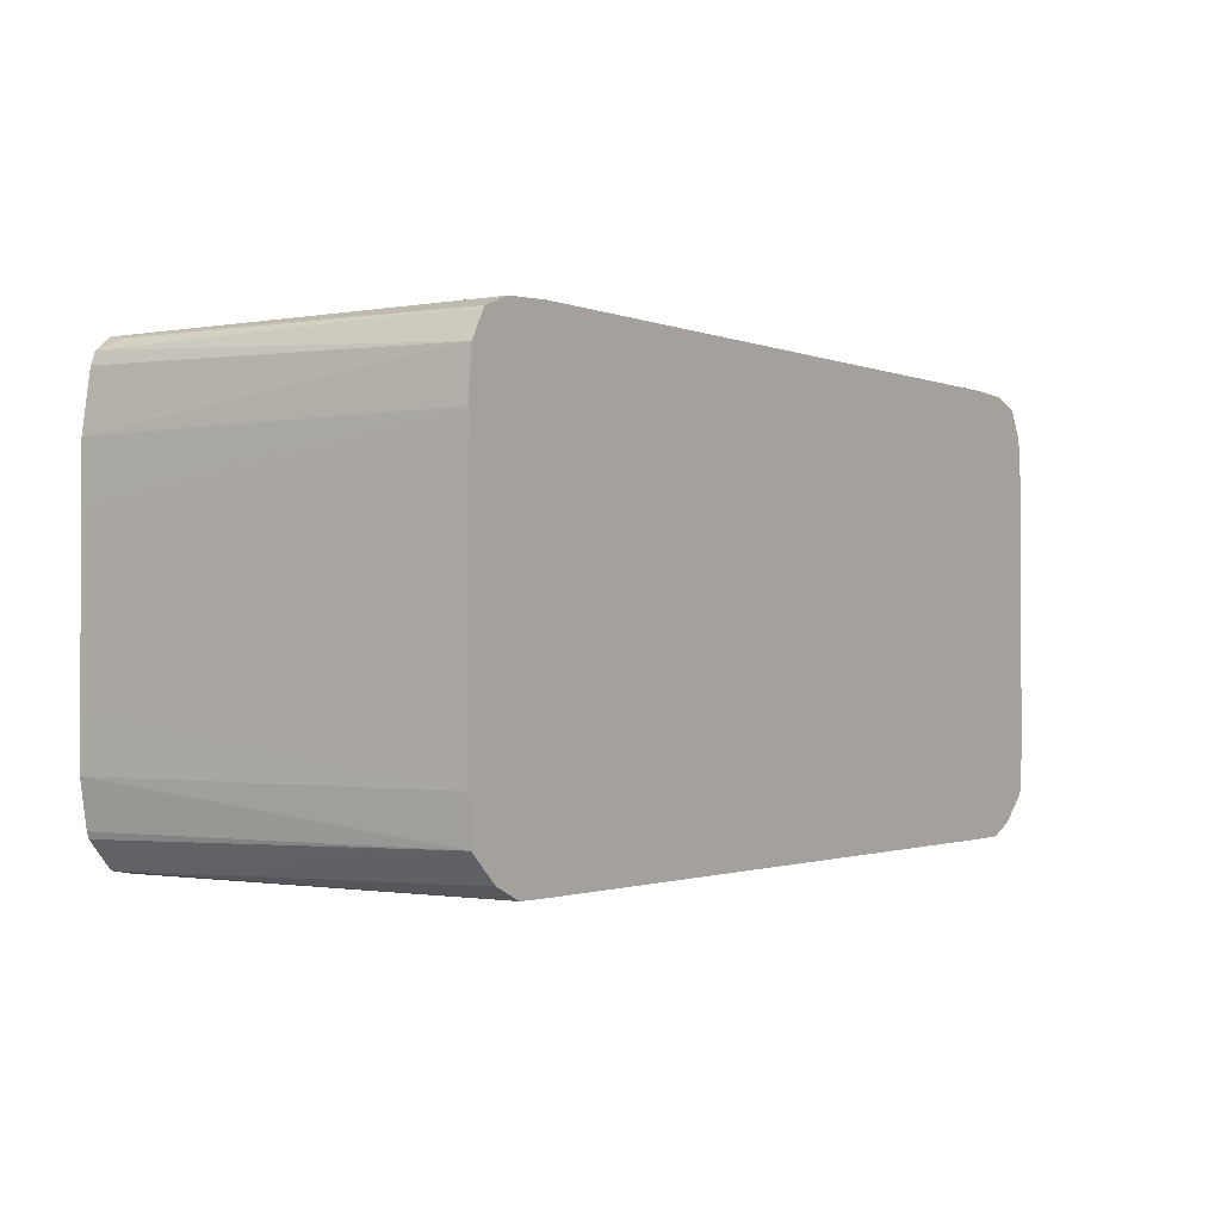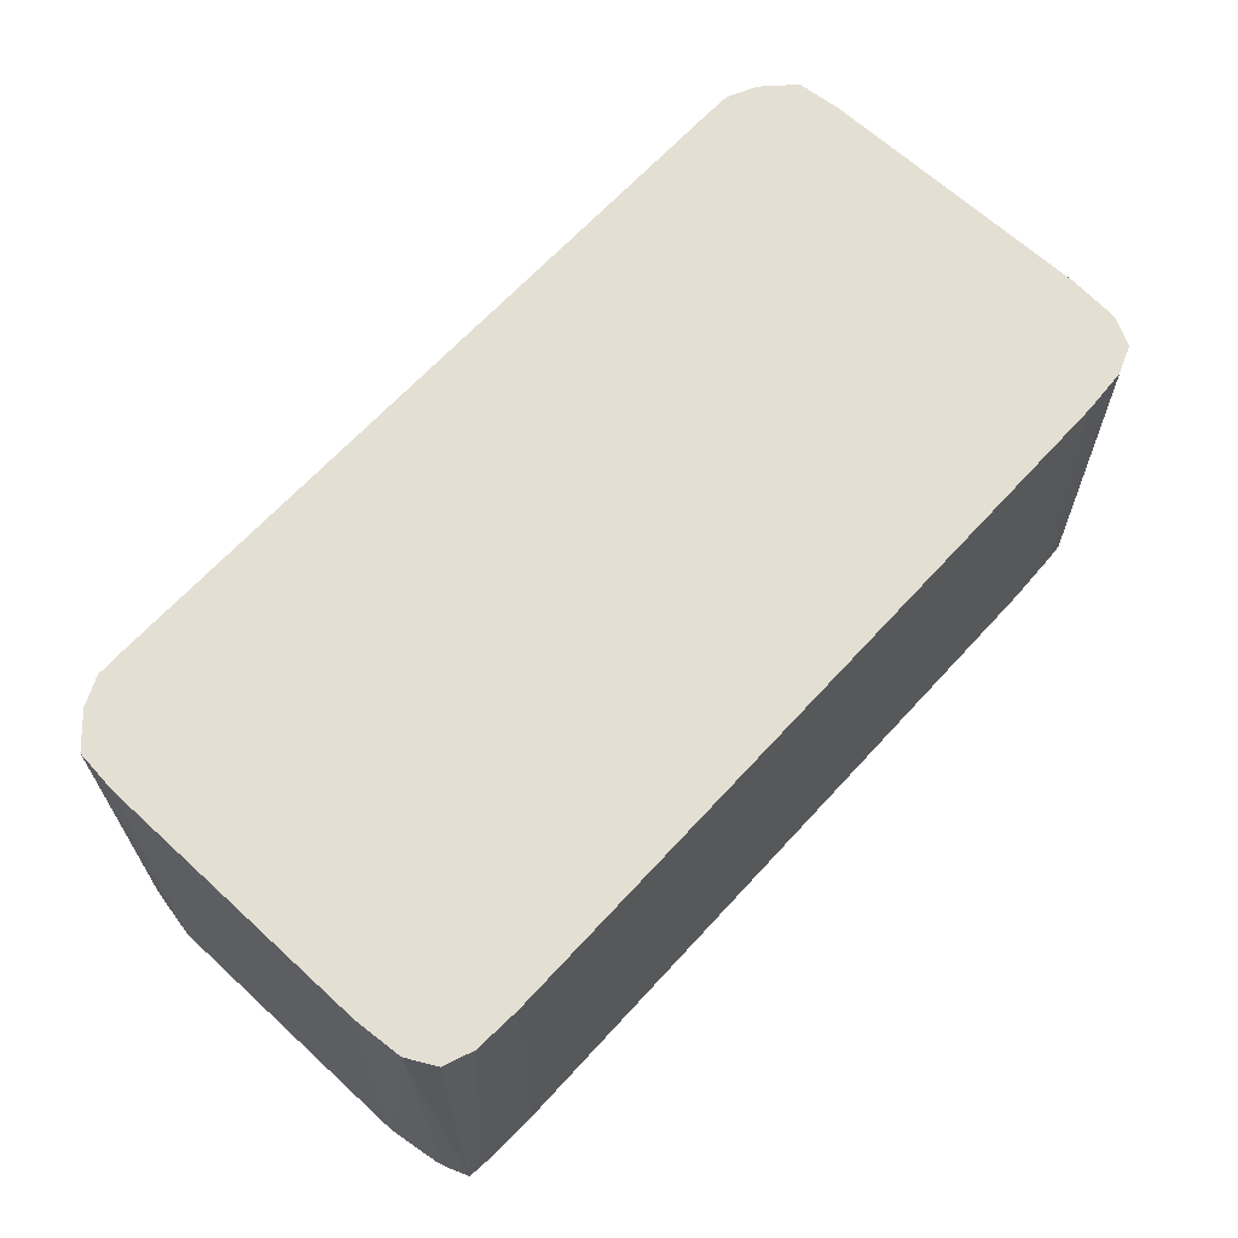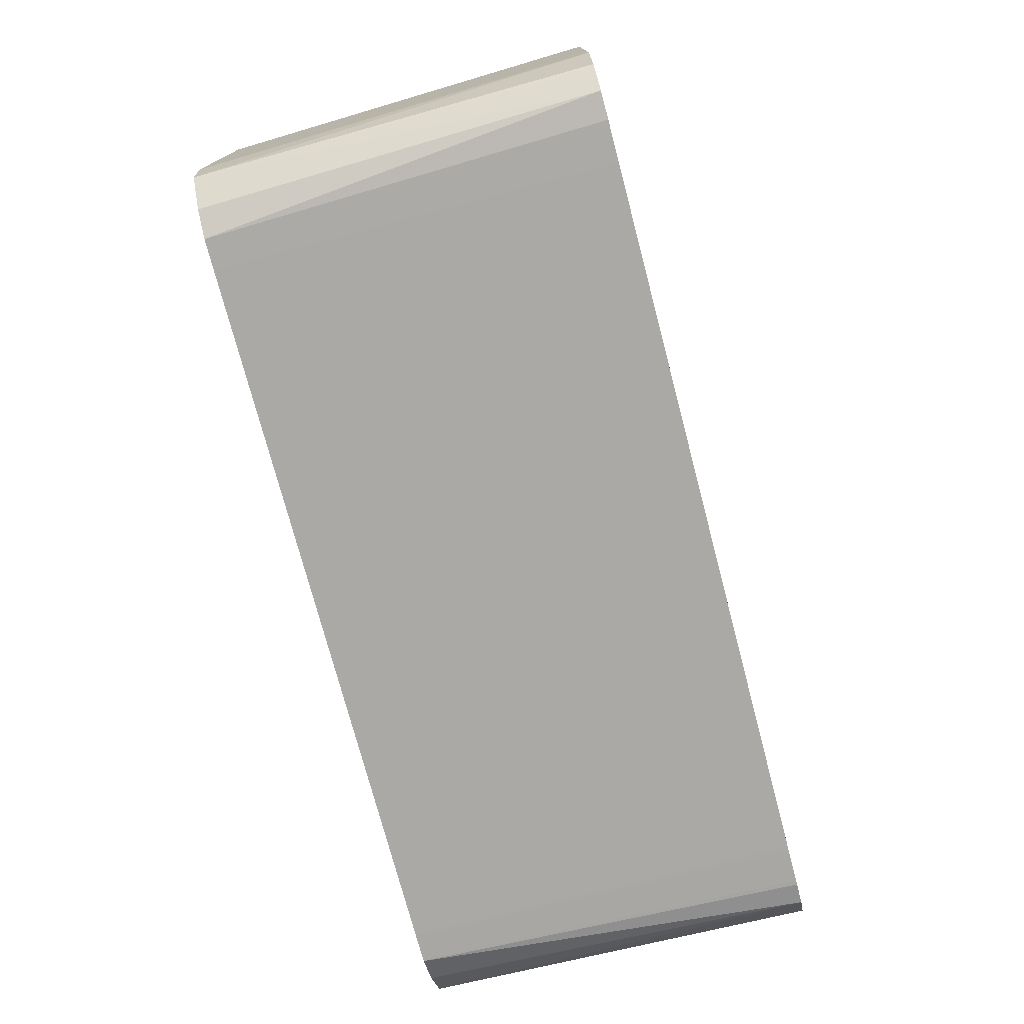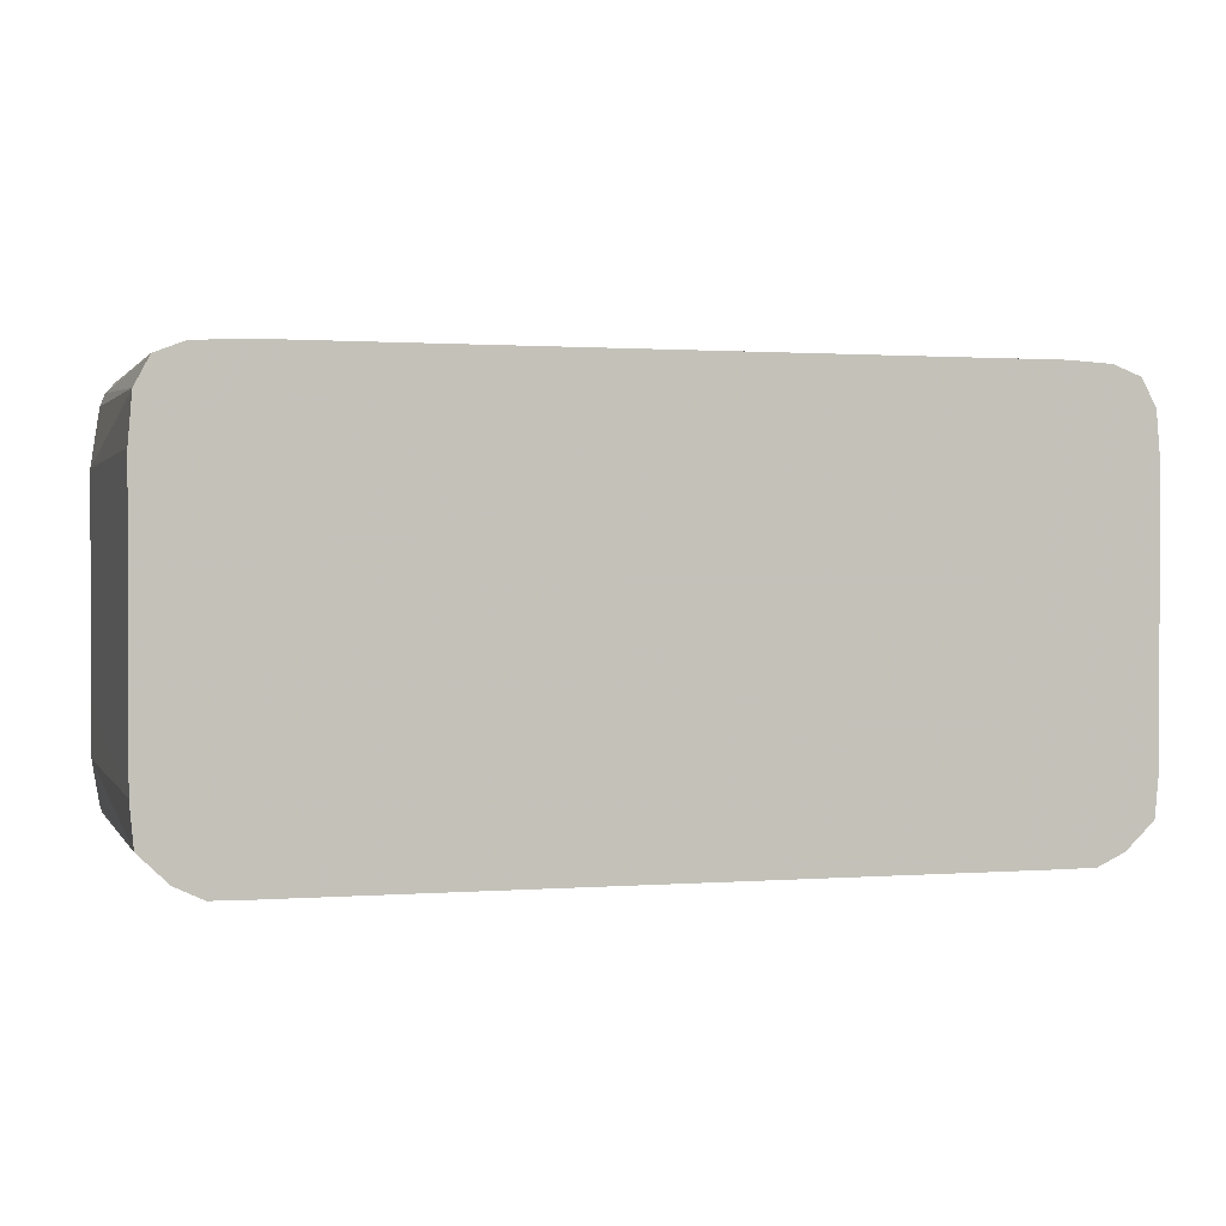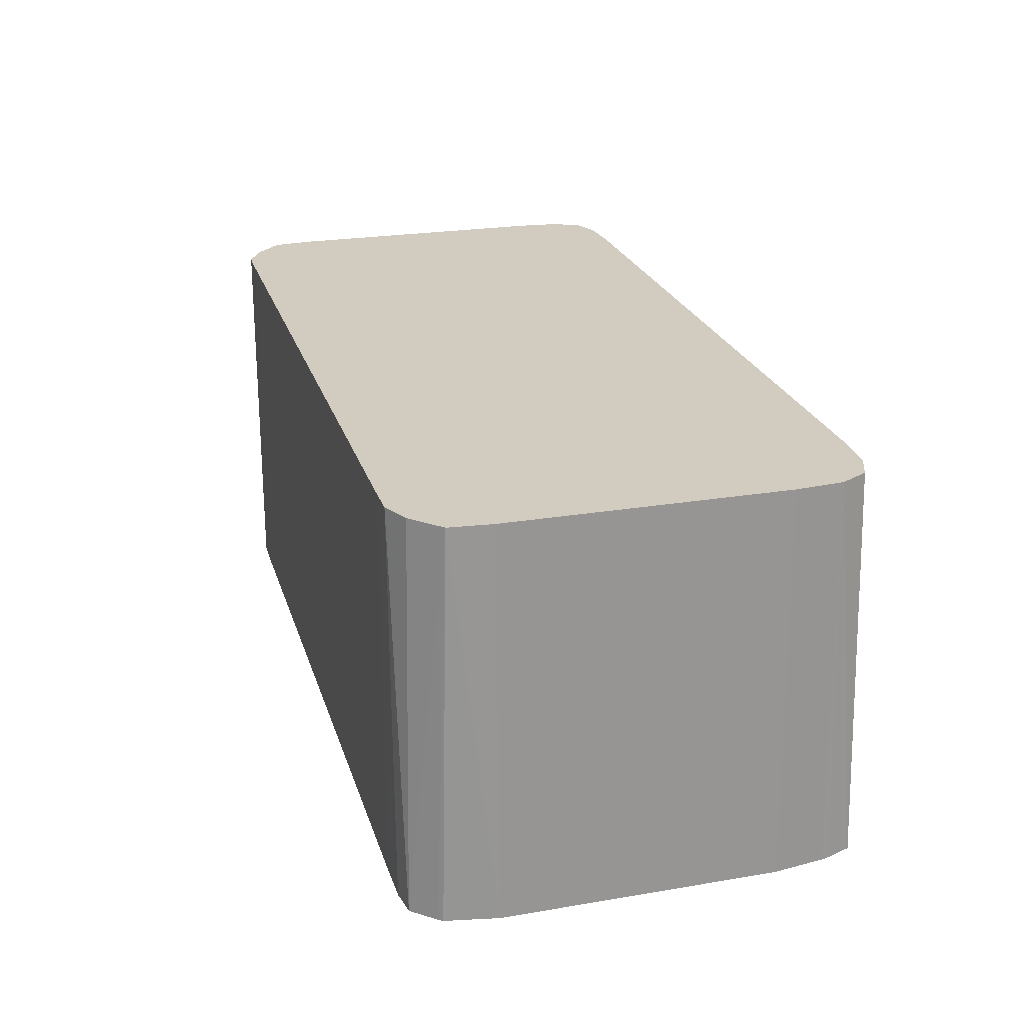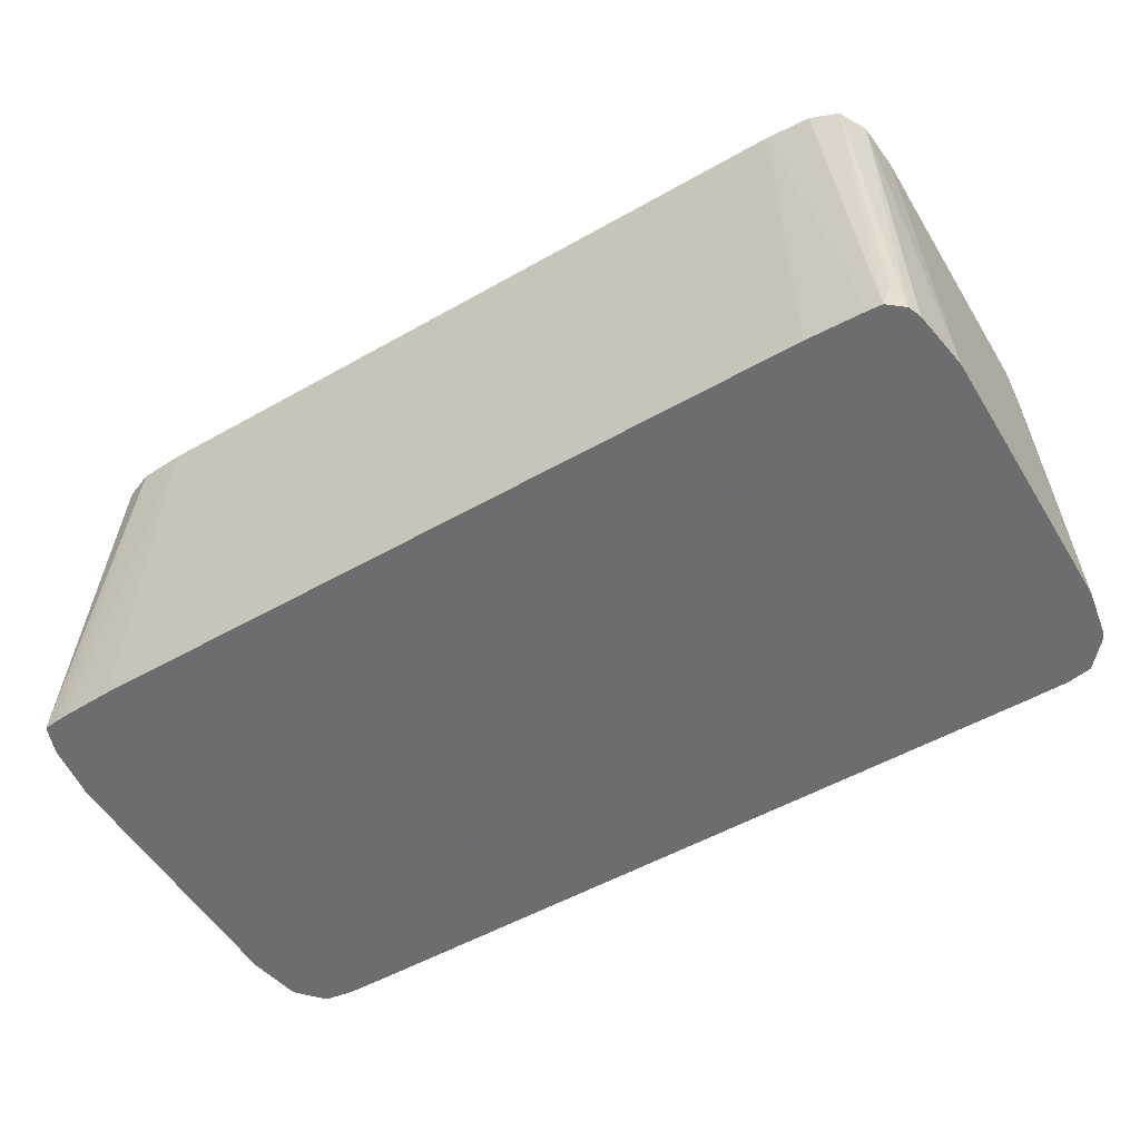
<metadata>
{"format":"obj","ext":"obj","renderer":"f3d","projection":"perspective","resolution":1024,"background":"white","views":[{"elev":-1.3,"azim":125.8,"up":"+Z"},{"elev":66.6,"azim":-47.4,"up":"+Y"},{"elev":-75.3,"azim":-75.2,"up":"+Z"},{"elev":1.1,"azim":164.7,"up":"+Z"},{"elev":24.0,"azim":-105.6,"up":"+Y"},{"elev":-54.1,"azim":31.0,"up":"+Y"}]}
</metadata>
<code>
v -0.005564 0.04081 -0.02462
v -0.006193 0.04081 -0.02461
v -0.005564 0.04697 -0.02462
v 0.005564 0.04081 -0.02462
v -0.006618 0.04081 -0.02455
v -0.006038 0.04697 -0.02461
v 0.005564 0.04697 -0.02462
v 0.00566 0.04081 -0.02462
v -0.006909 0.04697 -0.02398
v -0.006465 0.04697 -0.02441
v -0.006072 0.04697 -0.0246
v -0.006939 0.04081 -0.02419
v 0.005998 0.04697 -0.02461
v 0.006193 0.04081 -0.02461
v -0.006914 0.04697 -0.02393
v -0.006988 0.04081 -0.02412
v -0.007141 0.04081 -0.02332
v 0.006038 0.04697 -0.02461
v 0.006264 0.04081 -0.02461
v -0.00697 0.04697 -0.02332
v -0.007142 0.04081 -0.02247
v 0.006465 0.04697 -0.02441
v 0.006618 0.04081 -0.02455
v -0.00697 0.04697 -0.01904
v -0.007142 0.04081 -0.0199
v 0.006872 0.04697 -0.02402
v 0.006909 0.04697 -0.02398
v 0.006988 0.04081 -0.02412
v -0.007141 0.04081 -0.01904
v -0.006909 0.04697 -0.01831
v 0.00697 0.04697 -0.02332
v 0.007141 0.04081 -0.02332
v 0.007022 0.04081 -0.02402
v -0.007029 0.04081 -0.01826
v -0.006854 0.04081 -0.01775
v -0.00689 0.04697 -0.01828
v -0.006999 0.04081 -0.01813
v 0.00697 0.04697 -0.01904
v 0.007142 0.04081 -0.02247
v -0.006671 0.04081 -0.01773
v -0.006253 0.04697 -0.01772
v -0.006681 0.04697 -0.01789
v 0.007141 0.04081 -0.01904
v 0.007142 0.04081 -0.0199
v 0.006914 0.04697 -0.01837
v -0.006461 0.04081 -0.01771
v -0.006197 0.04697 -0.01772
v 0.006999 0.04081 -0.01813
v 0.006909 0.04697 -0.01831
v -0.005654 0.04081 -0.01768
v -0.005564 0.04697 -0.01768
v 0.006921 0.04081 -0.01793
v 0.0067 0.04697 -0.01792
v -0.005564 0.04081 -0.01768
v 0.005564 0.04697 -0.01768
v 0.006786 0.04126 -0.01779
v 0.006671 0.04081 -0.01773
v 0.006681 0.04697 -0.01789
v 0.005564 0.04081 -0.01768
v 0.006461 0.04081 -0.01771
v 0.006253 0.04697 -0.01772
v 0.006288 0.04697 -0.01773
f 1 2 3
f 1 3 7
f 1 7 4
f 1 4 8
f 1 8 14
f 1 14 19
f 1 19 23
f 1 23 28
f 1 28 33
f 1 33 32
f 1 32 39
f 1 39 44
f 1 44 43
f 1 43 48
f 1 48 52
f 1 52 57
f 1 57 60
f 1 60 59
f 1 59 54
f 1 54 50
f 1 50 46
f 1 46 40
f 1 40 35
f 1 35 37
f 1 37 34
f 1 34 29
f 1 29 25
f 1 25 21
f 1 21 17
f 1 17 16
f 1 16 12
f 1 12 5
f 1 5 2
f 2 5 6
f 2 6 3
f 3 6 11
f 3 11 10
f 3 10 9
f 3 9 15
f 3 15 20
f 3 20 24
f 3 24 30
f 3 30 36
f 3 36 42
f 3 42 41
f 3 41 47
f 3 47 51
f 3 51 55
f 3 55 61
f 3 61 62
f 3 62 58
f 3 58 53
f 3 53 49
f 3 49 45
f 3 45 38
f 3 38 31
f 3 31 27
f 3 27 26
f 3 26 22
f 3 22 18
f 3 18 13
f 3 13 7
f 4 7 8
f 5 9 10
f 5 10 11
f 5 11 6
f 5 12 9
f 7 13 14
f 7 14 8
f 9 12 16
f 9 16 17
f 9 17 15
f 13 18 14
f 14 18 19
f 15 17 20
f 17 21 20
f 18 22 23
f 18 23 19
f 20 21 25
f 20 25 24
f 22 26 23
f 23 26 27
f 23 27 28
f 24 25 29
f 24 29 30
f 27 31 32
f 27 32 33
f 27 33 28
f 29 34 30
f 30 35 36
f 30 34 37
f 30 37 35
f 31 38 44
f 31 44 39
f 31 39 32
f 35 40 41
f 35 41 42
f 35 42 36
f 38 43 44
f 38 45 43
f 40 46 41
f 41 46 47
f 43 45 49
f 43 49 48
f 46 50 51
f 46 51 47
f 48 49 52
f 49 53 52
f 50 54 51
f 51 54 59
f 51 59 55
f 52 56 57
f 52 53 58
f 52 58 56
f 55 59 60
f 55 60 61
f 56 58 57
f 57 58 62
f 57 62 61
f 57 61 60

</code>
